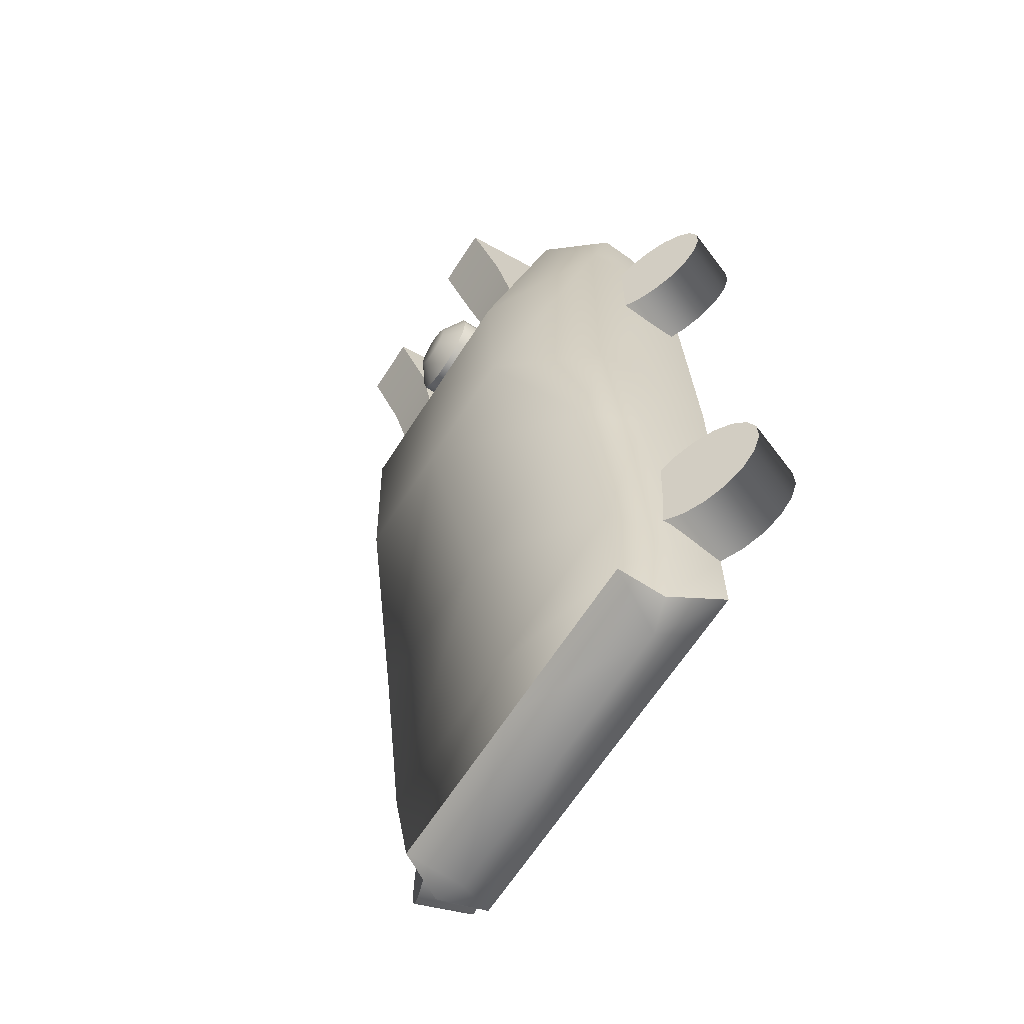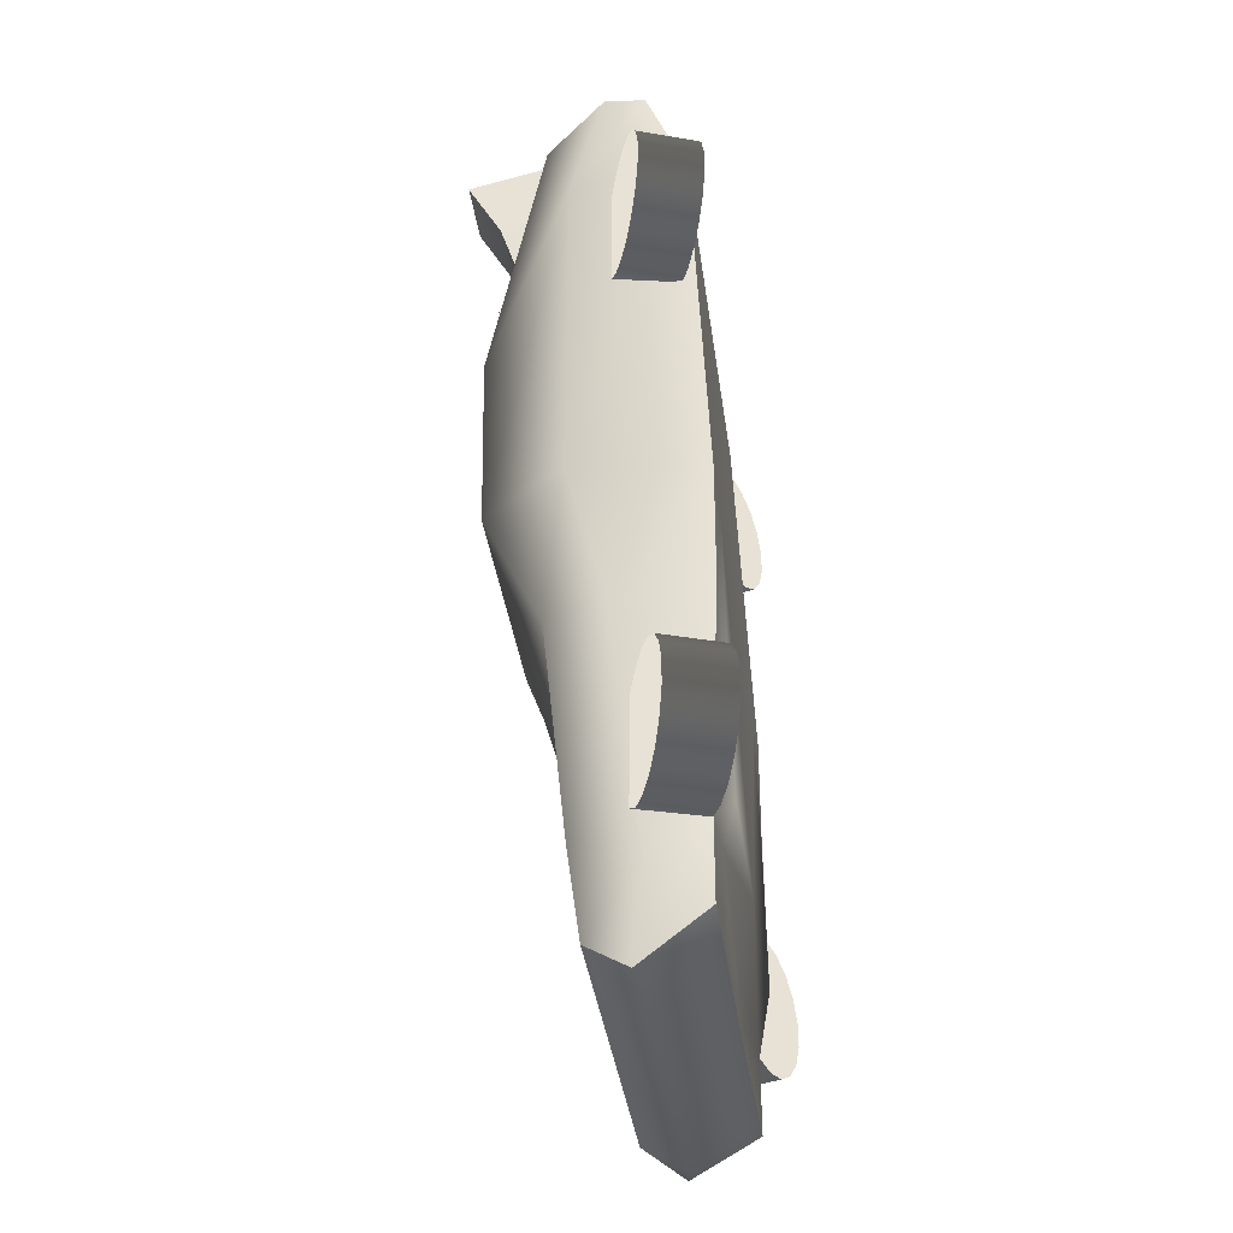
<metadata>
{"format":"obj","ext":"obj","renderer":"f3d","projection":"perspective","resolution":1024,"background":"white","views":[{"elev":-65.1,"azim":57.3,"up":"+Z"},{"elev":-37.2,"azim":97.7,"up":"+Z"}]}
</metadata>
<code>
v  -89.37 -44.86 234
v  -89.37 -24.06 -168.2
v  -94.9 -19.89 19
v  -93.37 -27.25 186
v  -53.48 -116 34.11
v  -53.48 -118.2 119.7
v  -69.52 -90.65 228.1
v  -69.52 -44.86 234
v  -72.64 -27.25 186
v  -69.52 -19.89 19
v  -69.52 -24.06 -168.2
v  -79.42 -71.11 -174.6
v  -83.48 -85.89 -40.2
v  -94.9 -20.04 -31.96
v  -69.52 -17.69 -115.9
v  -70.08 -48.49 -191.5
v  -84.31 -52.93 -187.5
v  -94.22 -59.74 -40.96
v  -93.21 -77.18 26.05
v  -94.12 -76.26 178.2
v  -90.09 -62.65 235
v  -70.08 -61.87 235
v  -99.39 -20.55 -136.3
v  -89.6 -24.11 -134.5
v  -81 -27.25 -129.2
v  -74.21 -29.72 -121.1
v  -71.22 -30.81 -111.1
v  -71.22 -30.81 -100.6
v  -74.62 -29.57 -90.63
v  -81 -27.25 -82.53
v  -89.6 -24.11 -77.25
v  -99.39 -20.55 -75.41
v  -109.2 -16.99 -77.25
v  -117.8 -13.86 -82.53
v  -124.2 -11.54 -90.63
v  -127.6 -10.3 -100.6
v  -127.6 -10.3 -111.1
v  -124.2 -11.54 -121.1
v  -117.8 -13.86 -129.2
v  -109.2 -16.99 -134.5
v  -108.7 -46.05 -136.3
v  -98.88 -49.61 -134.5
v  -90.28 -52.74 -129.2
v  -83.89 -55.06 -121.1
v  -80.5 -56.3 -111.1
v  -80.5 -56.3 -100.6
v  -83.89 -55.06 -90.63
v  -90.28 -52.74 -82.53
v  -98.88 -49.61 -77.25
v  -108.7 -46.05 -75.41
v  -118.4 -42.49 -77.25
v  -127 -39.35 -82.53
v  -133.4 -37.03 -90.63
v  -136.8 -35.79 -100.6
v  -136.8 -35.79 -111.1
v  -133.4 -37.03 -121.1
v  -127 -39.35 -129.2
v  -118.4 -42.49 -134.5
v  -99.39 -20.55 -121.1
v  -94.49 -22.33 -120.2
v  -90.19 -23.9 -117.5
v  -87 -25.06 -113.5
v  -85.3 -25.68 -108.5
v  -85.3 -25.68 -103.2
v  -87 -25.06 -98.24
v  -90.19 -23.9 -94.19
v  -94.49 -22.33 -91.55
v  -99.39 -20.55 -90.63
v  -104.3 -18.77 -91.55
v  -108.6 -17.21 -94.19
v  -111.8 -16.05 -98.24
v  -113.5 -15.43 -103.2
v  -113.5 -15.43 -108.5
v  -111.8 -16.05 -113.5
v  -108.6 -17.21 -117.5
v  -104.3 -18.77 -120.2
v  -99.39 -20.55 -105.9
v  -108.7 -46.05 -121.1
v  -103.8 -47.83 -120.2
v  -99.47 -49.39 -117.5
v  -96.28 -50.55 -113.5
v  -94.18 -51.32 -108.5
v  -94.58 -51.17 -103.2
v  -96.28 -50.55 -98.24
v  -99.47 -49.39 -94.19
v  -103.8 -47.83 -91.55
v  -108.7 -46.05 -90.63
v  -113.6 -44.27 -91.55
v  -117.9 -42.7 -94.19
v  -121 -41.54 -98.24
v  -122.7 -40.92 -103.2
v  -122.7 -40.92 -108.5
v  -121 -41.54 -113.5
v  -117.9 -42.7 -117.5
v  -113.6 -44.27 -120.2
v  -108.7 -46.05 -105.9
v  -100.8 -27.08 117.2
v  -90.98 -30.64 119.1
v  -82.38 -33.77 124.4
v  -75.99 -36.09 132.5
v  -72.59 -37.33 142.4
v  -72.59 -37.33 153
v  -75.99 -36.09 162.9
v  -82.38 -33.77 171
v  -90.98 -30.64 176.3
v  -100.8 -27.08 178.1
v  -110.5 -23.52 176.3
v  -119.1 -20.39 171
v  -125.5 -18.06 162.9
v  -128.9 -16.83 153
v  -128.9 -16.83 142.4
v  -125.5 -18.06 132.5
v  -119.1 -20.39 124.4
v  -110.5 -23.52 119.1
v  -110 -52.57 117.2
v  -100.3 -56.13 119.1
v  -91.65 -59.26 124.4
v  -85.27 -61.59 132.5
v  -81.87 -62.82 142.4
v  -81.87 -62.82 153
v  -85.27 -61.59 162.9
v  -91.65 -59.26 171
v  -100.3 -56.13 176.3
v  -110 -52.57 178.1
v  -119.8 -49.01 176.3
v  -128.4 -45.88 171
v  -134.8 -43.55 162.9
v  -138.2 -42.32 153
v  -138.2 -42.32 142.4
v  -134.8 -43.55 132.5
v  -128.4 -45.88 124.4
v  -119.8 -49.01 119.1
v  -100.8 -27.08 132.5
v  -95.87 -28.86 133.4
v  -91.57 -30.42 136
v  -88.38 -31.59 140.1
v  -86.68 -32.2 145
v  -86.68 -32.2 150.3
v  -88.38 -31.59 155.3
v  -91.57 -30.42 159.3
v  -95.87 -28.86 162
v  -100.8 -27.08 162.9
v  -105.7 -25.3 162
v  -110 -23.73 159.3
v  -113.1 -22.57 155.3
v  -114.8 -21.95 150.3
v  -114.8 -21.95 145
v  -113.1 -22.57 140.1
v  -110 -23.73 136
v  -105.7 -25.3 133.4
v  -100.8 -27.08 147.7
v  -110 -52.57 132.5
v  -105.1 -54.35 133.4
v  -100.8 -55.92 136
v  -97.65 -57.08 140.1
v  -95.96 -57.7 145
v  -95.96 -57.7 150.3
v  -97.65 -57.08 155.3
v  -100.8 -55.92 159.3
v  -105.1 -54.35 162
v  -110 -52.57 162.9
v  -114.9 -50.79 162
v  -119.2 -49.22 159.3
v  -122.4 -48.06 155.3
v  -124.1 -47.44 150.3
v  -124.1 -47.44 145
v  -122.4 -48.06 140.1
v  -119.2 -49.22 136
v  -114.9 -50.79 133.4
v  -110 -52.57 147.7
v  -69.52 -22.96 -134.2
v  -89.37 -24.06 -134.2
v  -90.09 -48.33 -145.5
v  -82.82 -76.07 -135.6
v  0 -27.25 186
v  0 -44.86 234
v  0 -90.65 228.1
v  0 -90.35 -54.36
v  0 -22.96 -134.2
v  89.37 -44.86 234
v  93.37 -27.25 186
v  94.12 -76.26 178.2
v  90.09 -62.65 235
v  89.37 -24.06 -168.2
v  69.52 -24.06 -168.2
v  70.08 -48.49 -191.5
v  84.31 -52.93 -187.5
v  93.21 -77.18 26.05
v  94.22 -59.74 -40.96
v  83.48 -85.89 -40.2
v  55.84 -116 34.11
v  93.72 -19.89 19
v  93.72 -20.04 -31.96
v  53.48 -118.2 119.7
v  0 -24.42 -168.7
v  0 -48.49 -191.5
v  79.42 -71.11 -174.6
v  0 -71.11 -174.6
v  0 -76.68 -139.3
v  82.82 -76.07 -135.6
v  0 -116 34.11
v  0 -118.2 119.7
v  72.64 -27.25 186
v  69.52 -44.86 234
v  69.52 -90.65 228.1
v  70.08 -61.87 235
v  89.37 -24.06 -134.2
v  69.52 -22.96 -134.2
v  69.52 -19.89 19
v  90.09 -48.33 -145.5
v  69.52 -17.69 -115.9
v  0 -61.87 235
v  99.97 -20.55 -136.3
v  90.18 -24.11 -134.5
v  99.46 -49.61 -134.5
v  109.2 -46.05 -136.3
v  81.58 -27.25 -129.2
v  90.86 -52.74 -129.2
v  74.79 -29.72 -121.1
v  84.47 -55.06 -121.1
v  71.8 -30.81 -111.1
v  81.08 -56.3 -111.1
v  71.8 -30.81 -100.6
v  81.08 -56.3 -100.6
v  75.2 -29.57 -90.63
v  84.47 -55.06 -90.63
v  81.58 -27.25 -82.53
v  90.86 -52.74 -82.53
v  90.18 -24.11 -77.25
v  99.46 -49.61 -77.25
v  99.97 -20.55 -75.41
v  109.2 -46.05 -75.41
v  109.7 -16.99 -77.25
v  119 -42.49 -77.25
v  118.4 -13.86 -82.53
v  127.6 -39.35 -82.53
v  124.7 -11.54 -90.63
v  134 -37.03 -90.63
v  128.1 -10.3 -100.6
v  137.4 -35.79 -100.6
v  128.1 -10.3 -111.1
v  137.4 -35.79 -111.1
v  124.7 -11.54 -121.1
v  134 -37.03 -121.1
v  118.4 -13.86 -129.2
v  127.6 -39.35 -129.2
v  109.7 -16.99 -134.5
v  119 -42.49 -134.5
v  99.97 -20.55 -121.1
v  95.08 -22.33 -120.2
v  90.77 -23.9 -117.5
v  87.58 -25.06 -113.5
v  85.88 -25.68 -108.5
v  85.88 -25.68 -103.2
v  87.58 -25.06 -98.24
v  90.77 -23.9 -94.19
v  95.08 -22.33 -91.55
v  99.97 -20.55 -90.63
v  104.9 -18.77 -91.55
v  109.2 -17.21 -94.19
v  112.4 -16.05 -98.24
v  114.1 -15.43 -103.2
v  114.1 -15.43 -108.5
v  112.4 -16.05 -113.5
v  109.2 -17.21 -117.5
v  104.9 -18.77 -120.2
v  99.97 -20.55 -105.9
v  104.4 -47.83 -120.2
v  109.2 -46.05 -121.1
v  100.1 -49.39 -117.5
v  96.86 -50.55 -113.5
v  94.76 -51.32 -108.5
v  95.16 -51.17 -103.2
v  96.86 -50.55 -98.24
v  100.1 -49.39 -94.19
v  104.4 -47.83 -91.55
v  109.2 -46.05 -90.63
v  114.1 -44.27 -91.55
v  118.4 -42.7 -94.19
v  121.6 -41.54 -98.24
v  123.3 -40.92 -103.2
v  123.3 -40.92 -108.5
v  121.6 -41.54 -113.5
v  118.4 -42.7 -117.5
v  114.1 -44.27 -120.2
v  109.2 -46.05 -105.9
v  101.3 -27.08 117.2
v  91.56 -30.64 119.1
v  100.8 -56.13 119.1
v  110.6 -52.57 117.2
v  82.96 -33.77 124.4
v  92.24 -59.26 124.4
v  76.57 -36.09 132.5
v  85.85 -61.58 132.5
v  73.17 -37.33 142.4
v  82.45 -62.82 142.4
v  73.17 -37.33 153
v  82.45 -62.82 153
v  76.57 -36.09 162.9
v  85.85 -61.59 162.9
v  82.96 -33.77 171
v  92.24 -59.26 171
v  91.56 -30.64 176.3
v  100.8 -56.13 176.3
v  101.3 -27.08 178.1
v  110.6 -52.57 178.1
v  111.1 -23.52 176.3
v  120.4 -49.01 176.3
v  119.7 -20.39 171
v  129 -45.88 171
v  126.1 -18.06 162.9
v  135.4 -43.55 162.9
v  129.5 -16.83 153
v  138.8 -42.32 153
v  129.5 -16.83 142.4
v  138.8 -42.32 142.4
v  126.1 -18.06 132.5
v  135.4 -43.55 132.5
v  119.7 -20.39 124.4
v  129 -45.88 124.4
v  111.1 -23.52 119.1
v  120.4 -49.01 119.1
v  101.3 -27.08 132.5
v  96.45 -28.86 133.4
v  92.15 -30.42 136
v  88.96 -31.59 140.1
v  87.26 -32.2 145
v  87.26 -32.2 150.3
v  88.96 -31.59 155.3
v  92.15 -30.42 159.3
v  96.45 -28.86 162
v  101.3 -27.08 162.9
v  106.2 -25.3 162
v  110.5 -23.73 159.3
v  113.7 -22.57 155.3
v  115.4 -21.95 150.3
v  115.4 -21.95 145
v  113.7 -22.57 140.1
v  110.5 -23.73 136
v  106.2 -25.3 133.4
v  101.3 -27.08 147.7
v  105.7 -54.35 133.4
v  110.6 -52.57 132.5
v  101.4 -55.92 136
v  98.24 -57.08 140.1
v  96.54 -57.7 145
v  96.54 -57.7 150.3
v  98.24 -57.08 155.3
v  101.4 -55.92 159.3
v  105.7 -54.35 162
v  110.6 -52.57 162.9
v  115.5 -50.79 162
v  119.8 -49.22 159.3
v  123 -48.06 155.3
v  124.7 -47.44 150.3
v  124.7 -47.44 145
v  123 -48.06 140.1
v  119.8 -49.22 136
v  115.5 -50.79 133.4
v  110.6 -52.57 147.7
v  0 -17.69 -115.9
v  0 -21.96 19.07
v  -55.09 -90.05 160.8
v  -28.84 -90.05 160.8
v  -53.85 -75.6 231.1
v  -24.65 -75.6 231.1
v  -53.85 -84.92 238.4
v  -24.65 -84.92 238.4
v  -53.85 -105.7 175.2
v  -27.6 -105.7 175.2
v  -53.85 -113.4 199.7
v  -24.65 -113.4 199.7
v  -53.85 -128.7 228.1
v  -24.65 -128.7 228.1
v  55.03 -90.05 160.8
v  53.79 -75.6 231.1
v  24.59 -75.6 231.1
v  28.78 -90.05 160.8
v  53.79 -84.92 238.4
v  24.59 -84.92 238.4
v  53.79 -105.7 175.2
v  27.54 -105.7 175.2
v  24.59 -113.4 199.7
v  53.79 -113.4 199.7
v  24.59 -128.7 228.1
v  53.79 -128.7 228.1
v  21.23 -96.13 183.8
v  19.09 -96.13 193.2
v  13.07 -96.13 200.7
v  4.385 -96.13 204.9
v  -5.257 -96.13 204.9
v  -13.95 -96.13 200.7
v  -19.96 -96.13 193.2
v  -22.1 -96.13 183.8
v  -19.96 -96.13 174.4
v  -13.95 -96.13 166.8
v  -5.257 -96.13 162.6
v  4.385 -96.13 162.6
v  13.07 -96.13 166.8
v  19.09 -96.13 174.4
v  21.23 -102 183.8
v  19.09 -102 193.2
v  13.07 -102 200.7
v  4.385 -102 204.9
v  -5.257 -102 204.9
v  -13.95 -102 200.7
v  -19.96 -102 193.2
v  -22.1 -102 183.8
v  -19.96 -102 174.4
v  -13.95 -102 166.8
v  -5.257 -102 162.6
v  4.385 -102 162.6
v  13.07 -102 166.8
v  19.09 -102 174.4
v  21.23 -107.9 183.8
v  19.09 -107.9 193.2
v  13.07 -107.9 200.7
v  4.385 -107.9 204.9
v  -5.257 -107.9 204.9
v  -13.95 -107.9 200.7
v  -19.96 -107.9 193.2
v  -22.1 -107.9 183.8
v  -19.96 -107.9 174.4
v  -13.95 -107.9 166.8
v  -5.257 -107.9 162.6
v  4.385 -107.9 162.6
v  13.07 -107.9 166.8
v  19.09 -107.9 174.4
v  21.23 -113.7 183.8
v  19.09 -113.7 193.2
v  13.07 -113.7 200.7
v  4.385 -113.7 204.9
v  -5.257 -113.7 204.9
v  -13.95 -113.7 200.7
v  -19.96 -113.7 193.2
v  -22.1 -113.7 183.8
v  -19.96 -113.7 174.4
v  -13.95 -113.7 166.8
v  -5.257 -113.7 162.6
v  4.385 -113.7 162.6
v  13.07 -113.7 166.8
v  19.09 -113.7 174.4
v  10.59 -121.4 183.7
v  9.492 -121.4 188.5
v  6.427 -121.4 192.3
v  1.999 -121.4 194.4
v  -2.916 -121.4 194.4
v  -7.343 -121.4 192.3
v  -10.41 -121.4 188.5
v  -11.27 -121.4 183.8
v  -10.2 -121.4 179.1
v  -7.191 -121.4 175.3
v  -2.847 -121.4 173.2
v  1.975 -121.4 173.2
v  6.319 -121.4 175.3
v  9.325 -121.4 179.1
v  -0.4581 -121.4 183.7
g Delorean
f 20 21 1 4
f 16 17 2 11
f 13 5 19 18
f 18 19 3 14
f 5 6 20 19
f 19 20 4 3
f 196 16 11 195
f 199 174 12 198
f 202 6 5 201
f 1 8 9 4
f 20 6 7 21
f 21 22 8 1
f 172 171 11 2
f 4 9 10 3
f 174 13 18 173
f 173 18 14 172
f 10 15 14 3
f 16 12 17
f 177 212 22 7
f 21 7 22
f 42 41 23 24
f 43 42 24 25
f 44 43 25 26
f 45 44 26 27
f 46 45 27 28
f 47 46 28 29
f 48 47 29 30
f 49 48 30 31
f 50 49 31 32
f 51 50 32 33
f 52 51 33 34
f 53 52 34 35
f 54 53 35 36
f 55 54 36 37
f 56 55 37 38
f 57 56 38 39
f 58 57 39 40
f 41 58 40 23
f 59 60 24 23
f 60 61 25 24
f 61 62 26 25
f 62 63 27 26
f 63 64 28 27
f 64 65 29 28
f 65 66 30 29
f 66 67 31 30
f 67 68 32 31
f 68 69 33 32
f 69 70 34 33
f 70 71 35 34
f 71 72 36 35
f 72 73 37 36
f 73 74 38 37
f 74 75 39 38
f 75 76 40 39
f 76 59 23 40
f 60 59 77
f 61 60 77
f 62 61 77
f 63 62 77
f 64 63 77
f 65 64 77
f 66 65 77
f 67 66 77
f 68 67 77
f 69 68 77
f 70 69 77
f 71 70 77
f 72 71 77
f 73 72 77
f 74 73 77
f 75 74 77
f 76 75 77
f 59 76 77
f 79 78 41 42
f 80 79 42 43
f 81 80 43 44
f 82 81 44 45
f 83 82 45 46
f 84 83 46 47
f 85 84 47 48
f 86 85 48 49
f 87 86 49 50
f 88 87 50 51
f 89 88 51 52
f 90 89 52 53
f 91 90 53 54
f 92 91 54 55
f 93 92 55 56
f 94 93 56 57
f 95 94 57 58
f 78 95 58 41
f 78 79 96
f 79 80 96
f 80 81 96
f 81 82 96
f 82 83 96
f 83 84 96
f 84 85 96
f 85 86 96
f 86 87 96
f 87 88 96
f 88 89 96
f 89 90 96
f 90 91 96
f 91 92 96
f 92 93 96
f 93 94 96
f 94 95 96
f 95 78 96
f 116 115 97 98
f 117 116 98 99
f 118 117 99 100
f 119 118 100 101
f 120 119 101 102
f 121 120 102 103
f 122 121 103 104
f 123 122 104 105
f 124 123 105 106
f 125 124 106 107
f 126 125 107 108
f 127 126 108 109
f 128 127 109 110
f 129 128 110 111
f 130 129 111 112
f 131 130 112 113
f 132 131 113 114
f 115 132 114 97
f 133 134 98 97
f 134 135 99 98
f 135 136 100 99
f 136 137 101 100
f 137 138 102 101
f 138 139 103 102
f 139 140 104 103
f 140 141 105 104
f 141 142 106 105
f 142 143 107 106
f 143 144 108 107
f 144 145 109 108
f 145 146 110 109
f 146 147 111 110
f 147 148 112 111
f 148 149 113 112
f 149 150 114 113
f 150 133 97 114
f 134 133 151
f 135 134 151
f 136 135 151
f 137 136 151
f 138 137 151
f 139 138 151
f 140 139 151
f 141 140 151
f 142 141 151
f 143 142 151
f 144 143 151
f 145 144 151
f 146 145 151
f 147 146 151
f 148 147 151
f 149 148 151
f 150 149 151
f 133 150 151
f 153 152 115 116
f 154 153 116 117
f 155 154 117 118
f 156 155 118 119
f 157 156 119 120
f 158 157 120 121
f 159 158 121 122
f 160 159 122 123
f 161 160 123 124
f 162 161 124 125
f 163 162 125 126
f 164 163 126 127
f 165 164 127 128
f 166 165 128 129
f 167 166 129 130
f 168 167 130 131
f 169 168 131 132
f 152 169 132 115
f 152 153 170
f 153 154 170
f 154 155 170
f 155 156 170
f 156 157 170
f 157 158 170
f 158 159 170
f 159 160 170
f 160 161 170
f 161 162 170
f 162 163 170
f 163 164 170
f 164 165 170
f 165 166 170
f 166 167 170
f 167 168 170
f 168 169 170
f 169 152 170
f 361 179 171 15
f 15 171 172 14
f 12 174 173 17
f 17 173 172 2
f 8 176 175 9
f 6 202 177 7
f 22 212 176 8
f 171 179 195 11
f 10 362 361 15
f 13 178 201 5
f 16 196 198 12
f 174 199 178 13
f 182 181 180 183
f 186 185 184 187
f 190 189 188 191
f 189 193 192 188
f 191 188 182 194
f 188 192 181 182
f 196 195 185 186
f 199 198 197 200
f 202 201 191 194
f 180 181 203 204
f 182 183 205 194
f 183 180 204 206
f 207 184 185 208
f 181 192 209 203
f 200 210 189 190
f 210 207 193 189
f 209 192 193 211
f 186 187 197
f 177 205 206 212
f 183 206 205
f 215 214 213 216
f 218 217 214 215
f 220 219 217 218
f 222 221 219 220
f 224 223 221 222
f 226 225 223 224
f 228 227 225 226
f 230 229 227 228
f 232 231 229 230
f 234 233 231 232
f 236 235 233 234
f 238 237 235 236
f 240 239 237 238
f 242 241 239 240
f 244 243 241 242
f 246 245 243 244
f 248 247 245 246
f 216 213 247 248
f 249 213 214 250
f 250 214 217 251
f 251 217 219 252
f 252 219 221 253
f 253 221 223 254
f 254 223 225 255
f 255 225 227 256
f 256 227 229 257
f 257 229 231 258
f 258 231 233 259
f 259 233 235 260
f 260 235 237 261
f 261 237 239 262
f 262 239 241 263
f 263 241 243 264
f 264 243 245 265
f 265 245 247 266
f 266 247 213 249
f 250 267 249
f 251 267 250
f 252 267 251
f 253 267 252
f 254 267 253
f 255 267 254
f 256 267 255
f 257 267 256
f 258 267 257
f 259 267 258
f 260 267 259
f 261 267 260
f 262 267 261
f 263 267 262
f 264 267 263
f 265 267 264
f 266 267 265
f 249 267 266
f 268 215 216 269
f 270 218 215 268
f 271 220 218 270
f 272 222 220 271
f 273 224 222 272
f 274 226 224 273
f 275 228 226 274
f 276 230 228 275
f 277 232 230 276
f 278 234 232 277
f 279 236 234 278
f 280 238 236 279
f 281 240 238 280
f 282 242 240 281
f 283 244 242 282
f 284 246 244 283
f 285 248 246 284
f 269 216 248 285
f 269 286 268
f 268 286 270
f 270 286 271
f 271 286 272
f 272 286 273
f 273 286 274
f 274 286 275
f 275 286 276
f 276 286 277
f 277 286 278
f 278 286 279
f 279 286 280
f 280 286 281
f 281 286 282
f 282 286 283
f 283 286 284
f 284 286 285
f 285 286 269
f 289 288 287 290
f 292 291 288 289
f 294 293 291 292
f 296 295 293 294
f 298 297 295 296
f 300 299 297 298
f 302 301 299 300
f 304 303 301 302
f 306 305 303 304
f 308 307 305 306
f 310 309 307 308
f 312 311 309 310
f 314 313 311 312
f 316 315 313 314
f 318 317 315 316
f 320 319 317 318
f 322 321 319 320
f 290 287 321 322
f 323 287 288 324
f 324 288 291 325
f 325 291 293 326
f 326 293 295 327
f 327 295 297 328
f 328 297 299 329
f 329 299 301 330
f 330 301 303 331
f 331 303 305 332
f 332 305 307 333
f 333 307 309 334
f 334 309 311 335
f 335 311 313 336
f 336 313 315 337
f 337 315 317 338
f 338 317 319 339
f 339 319 321 340
f 340 321 287 323
f 324 341 323
f 325 341 324
f 326 341 325
f 327 341 326
f 328 341 327
f 329 341 328
f 330 341 329
f 331 341 330
f 332 341 331
f 333 341 332
f 334 341 333
f 335 341 334
f 336 341 335
f 337 341 336
f 338 341 337
f 339 341 338
f 340 341 339
f 323 341 340
f 342 289 290 343
f 344 292 289 342
f 345 294 292 344
f 346 296 294 345
f 347 298 296 346
f 348 300 298 347
f 349 302 300 348
f 350 304 302 349
f 351 306 304 350
f 352 308 306 351
f 353 310 308 352
f 354 312 310 353
f 355 314 312 354
f 356 316 314 355
f 357 318 316 356
f 358 320 318 357
f 359 322 320 358
f 343 290 322 359
f 343 360 342
f 342 360 344
f 344 360 345
f 345 360 346
f 346 360 347
f 347 360 348
f 348 360 349
f 349 360 350
f 350 360 351
f 351 360 352
f 352 360 353
f 353 360 354
f 354 360 355
f 355 360 356
f 356 360 357
f 357 360 358
f 358 360 359
f 359 360 343
f 361 211 208 179
f 211 193 207 208
f 197 187 210 200
f 187 184 207 210
f 204 203 175 176
f 194 205 177 202
f 206 204 176 212
f 208 185 195 179
f 209 211 361 362
f 190 191 201 178
f 186 197 198 196
f 200 190 178 199
f 175 362 10 9
f 203 209 362 175
f 366 364 363 365
f 368 366 365 367
f 372 371 369 370
f 374 373 371 372
f 370 369 363 364
f 372 370 364 366
f 374 372 366 368
f 373 374 368 367
f 371 373 367 365
f 369 371 365 363
f 377 376 375 378
f 380 379 376 377
f 383 382 381 384
f 385 383 384 386
f 382 378 375 381
f 383 377 378 382
f 385 380 377 383
f 386 379 380 385
f 384 376 379 386
f 381 375 376 384
f 402 401 387 388
f 403 402 388 389
f 404 403 389 390
f 405 404 390 391
f 406 405 391 392
f 407 406 392 393
f 408 407 393 394
f 409 408 394 395
f 410 409 395 396
f 411 410 396 397
f 412 411 397 398
f 413 412 398 399
f 414 413 399 400
f 401 414 400 387
f 416 415 401 402
f 417 416 402 403
f 418 417 403 404
f 419 418 404 405
f 420 419 405 406
f 421 420 406 407
f 422 421 407 408
f 423 422 408 409
f 424 423 409 410
f 425 424 410 411
f 426 425 411 412
f 427 426 412 413
f 428 427 413 414
f 415 428 414 401
f 430 429 415 416
f 431 430 416 417
f 432 431 417 418
f 433 432 418 419
f 434 433 419 420
f 435 434 420 421
f 436 435 421 422
f 437 436 422 423
f 438 437 423 424
f 439 438 424 425
f 440 439 425 426
f 441 440 426 427
f 442 441 427 428
f 429 442 428 415
f 444 443 429 430
f 445 444 430 431
f 446 445 431 432
f 447 446 432 433
f 448 447 433 434
f 449 448 434 435
f 450 449 435 436
f 451 450 436 437
f 452 451 437 438
f 453 452 438 439
f 454 453 439 440
f 455 454 440 441
f 456 455 441 442
f 443 456 442 429
f 443 444 457
f 444 445 457
f 445 446 457
f 446 447 457
f 447 448 457
f 448 449 457
f 449 450 457
f 450 451 457
f 451 452 457
f 452 453 457
f 453 454 457
f 454 455 457
f 455 456 457
f 456 443 457

</code>
